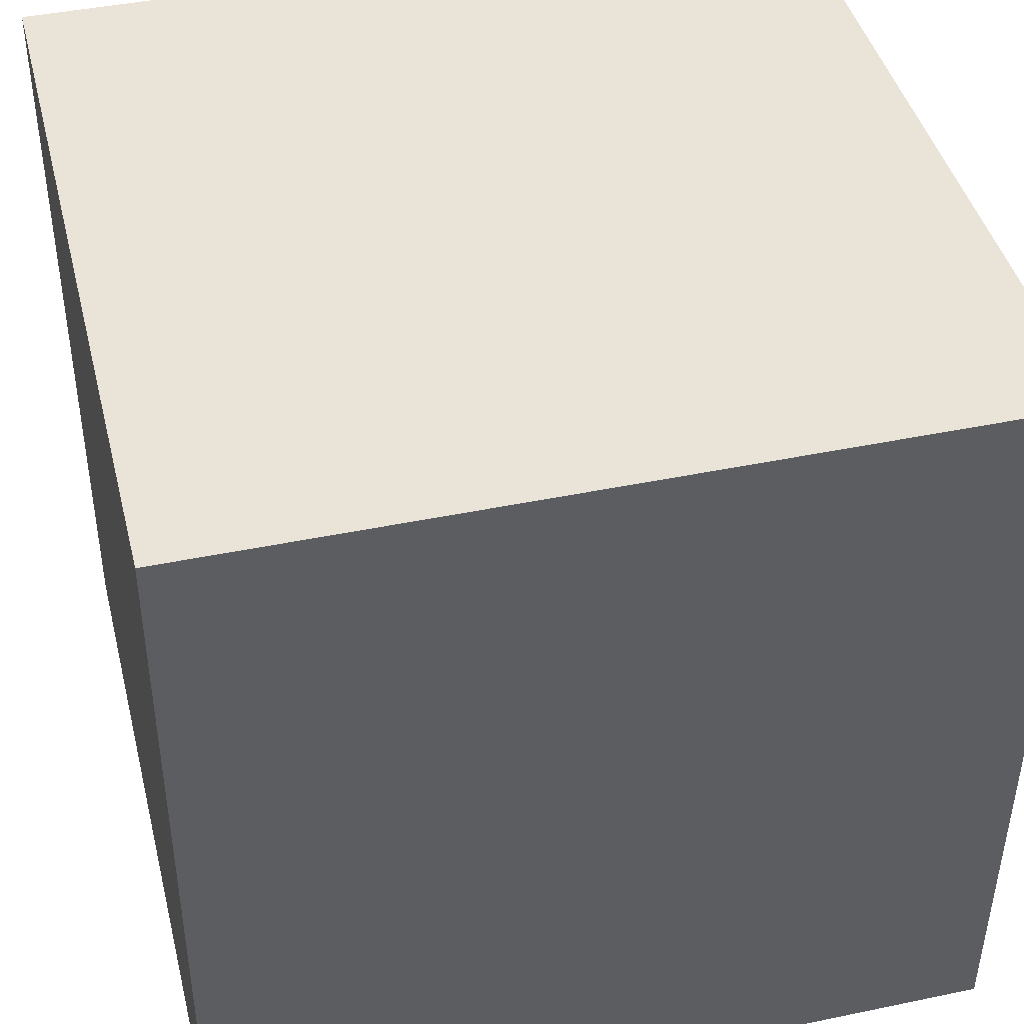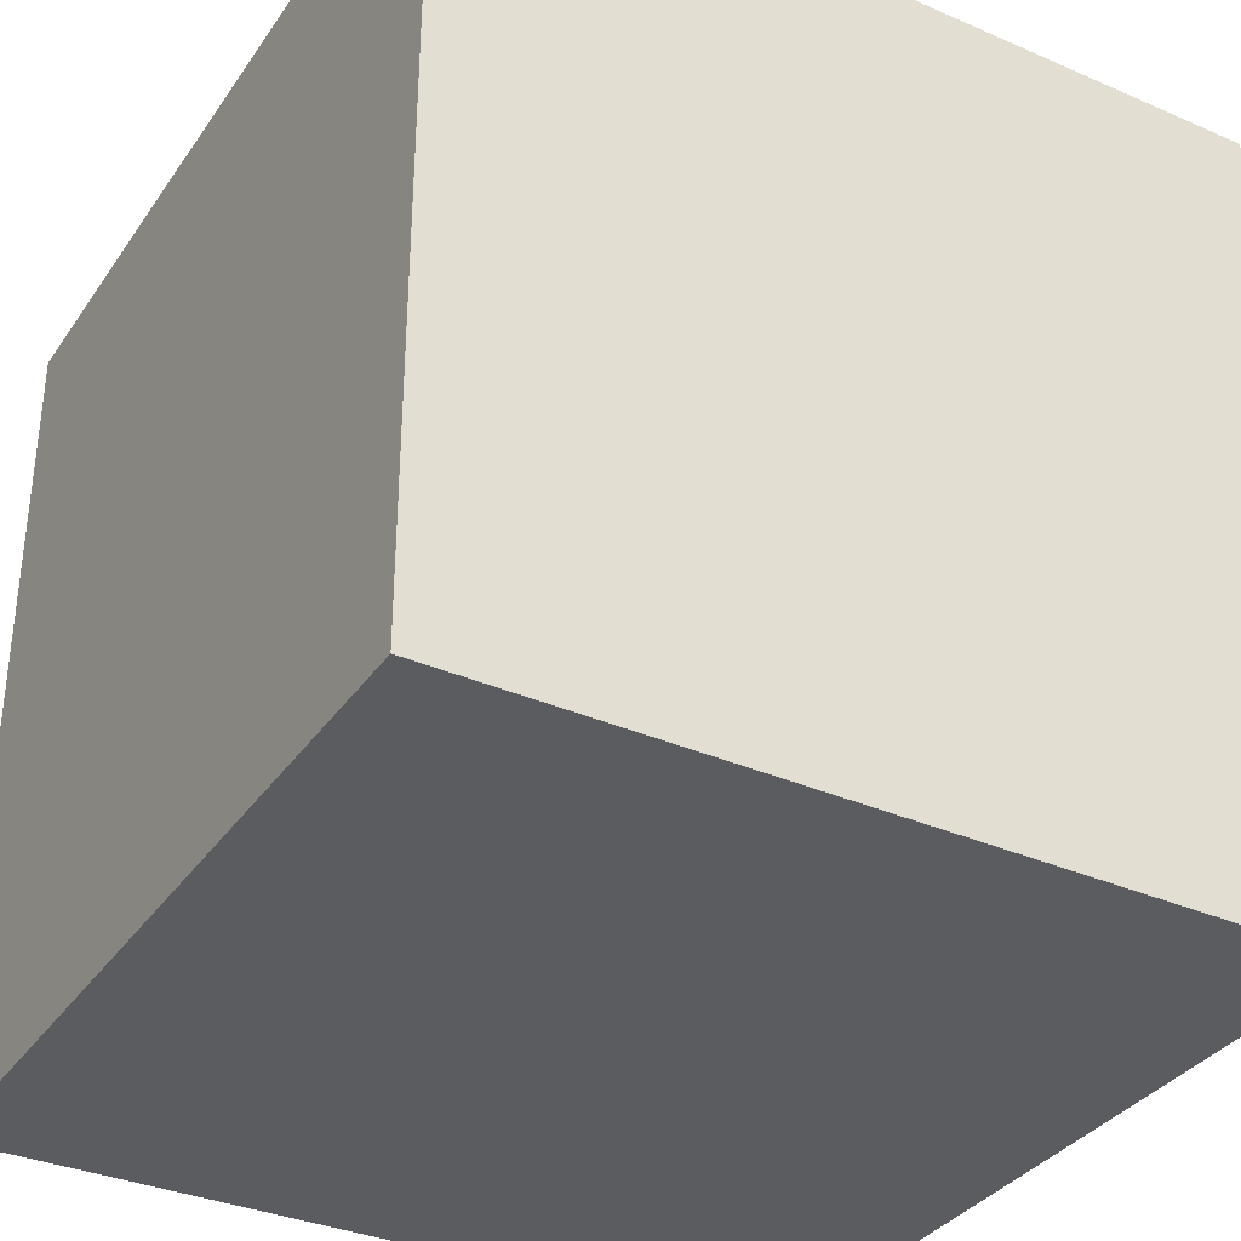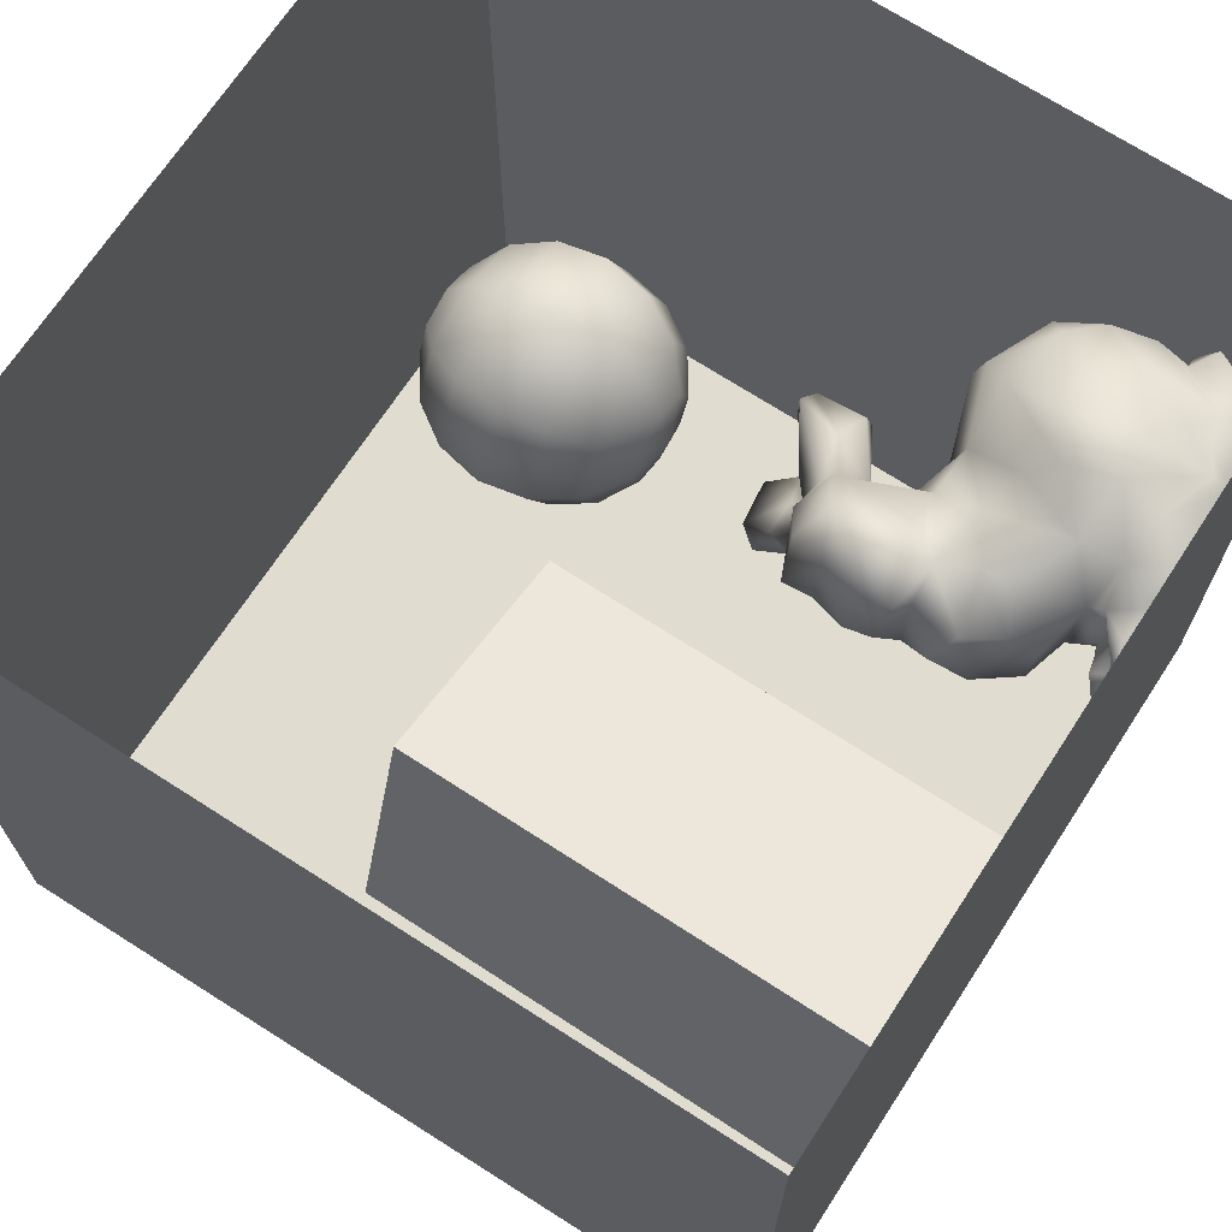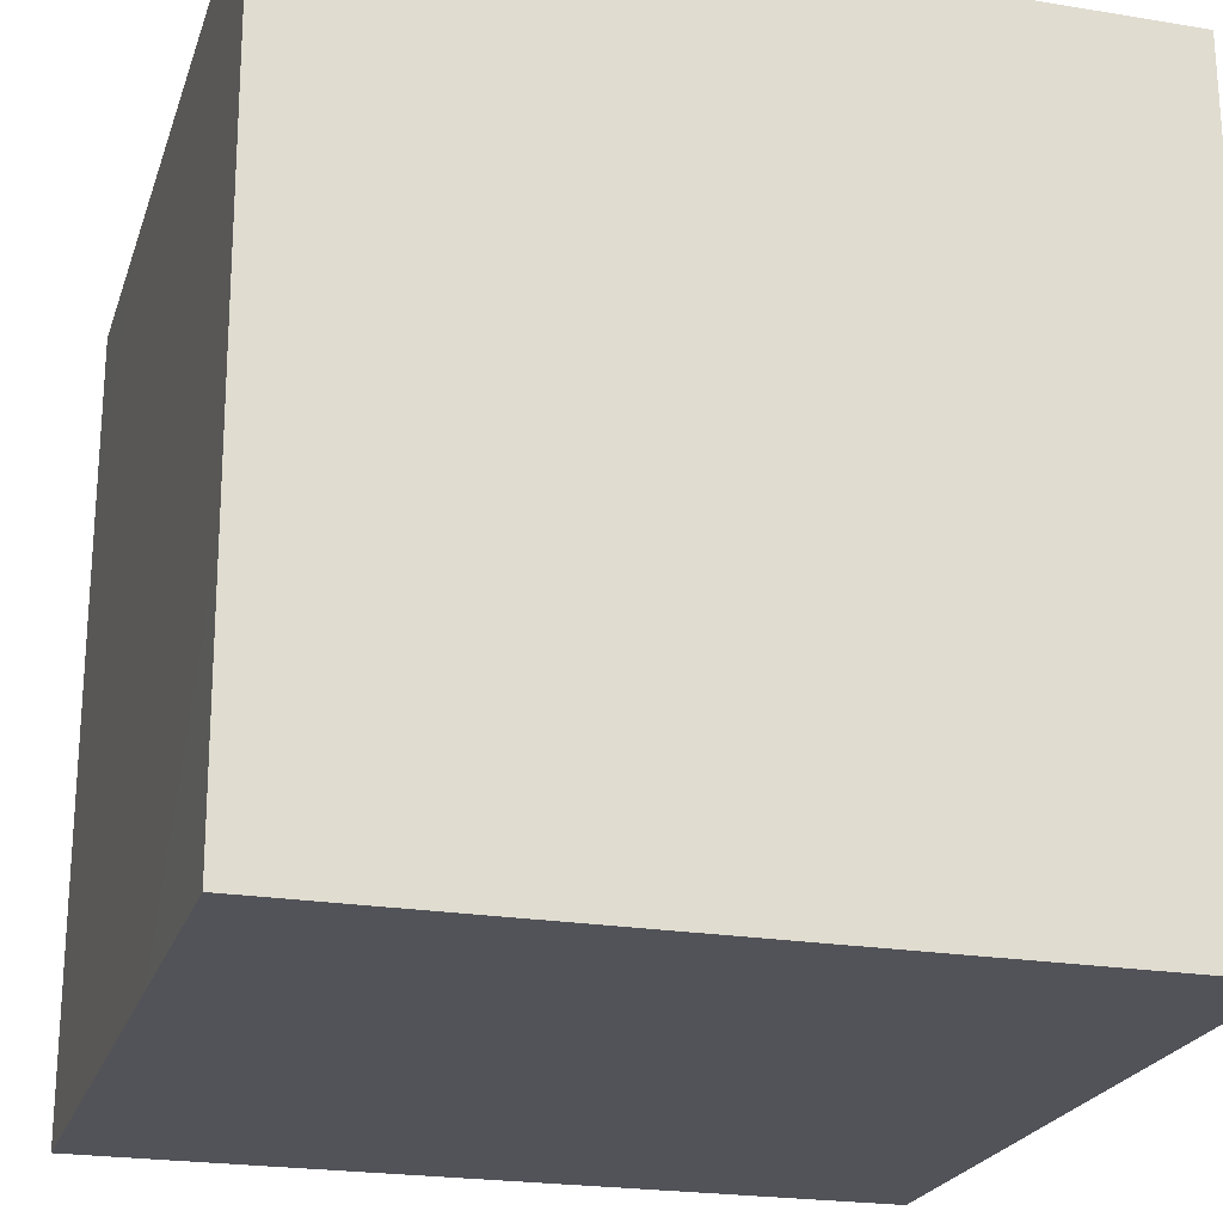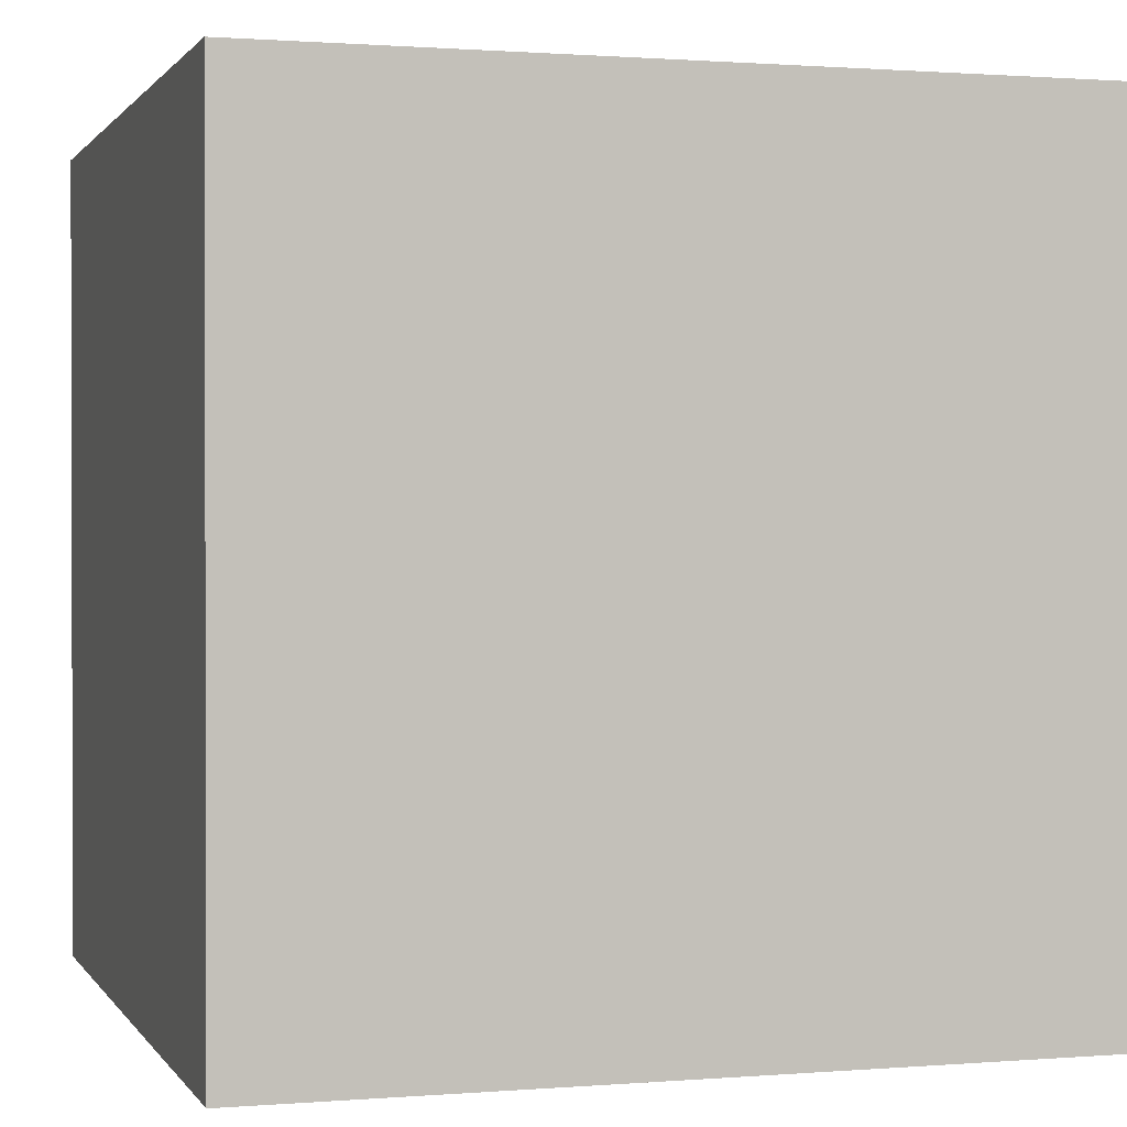
<metadata>
{"format":"obj","ext":"obj","renderer":"f3d","projection":"perspective","resolution":1024,"background":"white","views":[{"elev":43.0,"azim":166.1,"up":"+Y"},{"elev":-34.8,"azim":-119.8,"up":"+Z"},{"elev":69.5,"azim":-56.9,"up":"+Z"},{"elev":-22.6,"azim":-15.8,"up":"+Z"},{"elev":0.9,"azim":163.2,"up":"+Z"}]}
</metadata>
<code>
o cornell_box
v -2.715 -2.743 -2.786
v 2.781 -2.743 -2.786
v 2.781 2.745 -2.79
v -2.779 2.745 -2.79
v -2.779 2.75 2.802
v -2.779 2.745 -2.79
v 2.781 2.745 -2.79
v 2.781 2.75 2.802
v -2.747 -2.738 2.806
v 2.781 -2.738 2.806
v 2.781 -2.743 -2.786
v -2.715 -2.743 -2.786
v -2.747 -2.738 2.806
v -2.715 -2.743 -2.786
v -2.779 2.745 -2.79
v -2.779 2.75 2.802
v 2.781 -2.743 -2.786
v 2.781 -2.738 2.806
v 2.781 2.75 2.802
v 2.781 2.745 -2.79
v -1.449 0.5598 0.3338
v 0.131 0.5594 -0.1562
v -0.359 0.5581 -1.756
v -1.939 0.5585 -1.256
v -1.449 -2.74 0.3364
v -1.449 0.5598 0.3338
v -1.939 0.5585 -1.256
v -1.939 -2.741 -1.254
v -1.939 -2.741 -1.254
v -1.939 0.5585 -1.256
v -0.359 0.5581 -1.756
v -0.359 -2.742 -1.754
v -0.359 -2.742 -1.754
v -0.359 0.5581 -1.756
v 0.131 0.5594 -0.1562
v 0.131 -2.741 -0.1536
v 0.131 -2.741 -0.1536
v 0.131 0.5594 -0.1562
v -1.449 0.5598 0.3338
v -1.449 -2.74 0.3364
f 1 3 4
f 1 2 3
f 6 8 5
f 6 7 8
f 10 12 9
f 10 11 12
f 13 15 16
f 13 14 15
f 18 20 17
f 18 19 20
f 22 24 21
f 25 27 28
f 30 32 29
f 34 36 33
f 38 40 37
f 22 23 24
f 25 26 27
f 30 31 32
f 34 35 36
f 38 39 40
o sphere
v 1.944 0.7685 -1.844
v 1.7 0.7685 -1.944
v 1.456 0.7685 -1.844
v 1.356 0.7685 -1.6
v 1.456 0.7685 -1.356
v 1.7 0.7685 -1.256
v 1.944 0.7685 -1.356
v 2.044 0.7685 -1.6
v 2.15 0.9636 -2.05
v 1.7 0.9636 -2.236
v 1.25 0.9636 -2.05
v 1.064 0.9636 -1.6
v 1.25 0.9636 -1.15
v 1.7 0.9636 -0.9636
v 2.15 0.9636 -1.15
v 2.336 0.9636 -1.6
v 2.288 1.256 -2.188
v 1.7 1.256 -2.431
v 1.112 1.256 -2.188
v 0.8685 1.256 -1.6
v 1.112 1.256 -1.012
v 1.7 1.256 -0.7685
v 2.288 1.256 -1.012
v 2.531 1.256 -1.6
v 2.336 1.6 -2.236
v 1.7 1.6 -2.5
v 1.064 1.6 -2.236
v 0.8 1.6 -1.6
v 1.064 1.6 -0.9636
v 1.7 1.6 -0.7
v 2.336 1.6 -0.9636
v 2.6 1.6 -1.6
v 2.288 1.944 -2.188
v 1.7 1.944 -2.431
v 1.112 1.944 -2.188
v 0.8685 1.944 -1.6
v 1.112 1.944 -1.012
v 1.7 1.944 -0.7685
v 2.288 1.944 -1.012
v 2.531 1.944 -1.6
v 2.15 2.236 -2.05
v 1.7 2.236 -2.236
v 1.25 2.236 -2.05
v 1.064 2.236 -1.6
v 1.25 2.236 -1.15
v 1.7 2.236 -0.9636
v 2.15 2.236 -1.15
v 2.336 2.236 -1.6
v 1.944 2.431 -1.844
v 1.7 2.431 -1.944
v 1.456 2.431 -1.844
v 1.356 2.431 -1.6
v 1.456 2.431 -1.356
v 1.7 2.431 -1.256
v 1.944 2.431 -1.356
v 2.044 2.431 -1.6
v 1.7 0.7 -1.6
v 1.7 2.5 -1.6
f 41 42 49
f 49 42 50
f 42 43 50
f 50 43 51
f 43 44 51
f 51 44 52
f 44 45 52
f 52 45 53
f 45 46 53
f 53 46 54
f 46 47 54
f 54 47 55
f 47 48 55
f 55 48 56
f 48 41 56
f 57 50 58
f 56 41 49
f 50 51 58
f 58 51 59
f 51 52 59
f 59 52 60
f 49 50 57
f 52 53 60
f 60 53 61
f 53 54 61
f 61 54 62
f 54 55 62
f 62 55 63
f 55 56 63
f 63 56 64
f 56 49 64
f 64 49 57
f 57 58 65
f 65 58 66
f 58 59 66
f 66 59 67
f 59 60 67
f 67 60 68
f 60 61 68
f 68 61 69
f 61 62 69
f 69 62 70
f 62 63 70
f 70 63 71
f 63 64 71
f 71 64 72
f 64 57 72
f 72 57 65
f 65 66 73
f 73 66 74
f 66 67 74
f 74 67 75
f 67 68 75
f 75 68 76
f 68 69 76
f 76 69 77
f 69 70 77
f 77 70 78
f 70 71 78
f 78 71 79
f 71 72 79
f 79 72 80
f 72 65 80
f 80 65 73
f 73 74 81
f 81 74 82
f 74 75 82
f 82 75 83
f 75 76 83
f 83 76 84
f 76 77 84
f 84 77 85
f 77 78 85
f 85 78 86
f 78 79 86
f 86 79 87
f 79 80 87
f 87 80 88
f 80 73 88
f 88 73 81
f 81 82 89
f 89 82 90
f 82 83 90
f 90 83 91
f 83 84 91
f 91 84 92
f 84 85 92
f 92 85 93
f 85 86 93
f 93 86 94
f 86 87 94
f 94 87 95
f 87 88 95
f 95 88 96
f 88 81 96
f 96 81 89
f 42 41 97
f 43 42 97
f 44 43 97
f 45 44 97
f 46 45 97
f 47 46 97
f 48 47 97
f 41 48 97
f 89 90 98
f 90 91 98
f 91 92 98
f 92 93 98
f 93 94 98
f 94 95 98
f 95 96 98
f 96 89 98
o bunny_low
v 1.297 -1.865 0.9861
v 1.671 -1.745 1.032
v 1.458 -1.883 0.8169
v 1.684 -2.622 2.145
v 1.873 -2.527 2.044
v 1.87 -2.37 2.148
v 1.338 -0.3625 0.8137
v 1.167 -0.4841 0.9487
v 1.304 -0.3789 1.14
v 0.9592 -1.402 1.788
v 0.9257 -1.693 2.011
v 1.251 -1.421 1.847
v 1.116 -2.153 1.074
v 0.7737 -1.775 0.9531
v 1.904 -1.904 0.9811
v 2.065 -2.082 1.052
v 0.2183 -1.577 1.94
v 0.1473 -1.429 1.983
v 0.151 -1.52 1.574
v 2.046 -2.362 1.092
v 2.289 -2.296 1.454
v 2.097 -2.563 1.363
v 0.8354 -0.4681 0.4269
v 1.055 -0.7015 0.4001
v 0.7889 -0.843 0.4541
v 1.899 -2.536 1.122
v 1.755 -2.2 0.9245
v 0.8131 -2.41 1.849
v 0.8726 -2.624 1.639
v 0.8123 -2.509 1.95
v 1.499 -2.479 0.9581
v 1.282 -2.129 0.8153
v 0.6098 -2.588 1.566
v 0.6399 -2.734 1.685
v 0.8799 -2.522 1.264
v 1.355 -2.516 1.022
v 0.948 -2.654 1.013
v 0.7563 -1.104 1.172
v 0.8637 -1.082 1.239
v 0.9005 -1.334 1.163
v 2.486 -2.149 1.616
v 2.464 -2.281 1.897
v 2.514 -2.335 1.639
v 1.009 -0.3608 0.4928
v 0.7237 -1.024 0.966
v 0.7563 -0.8772 1.082
v 0.1215 -1.352 1.555
v 0.2735 -1.462 1.253
v 0.88 -0.8653 1.486
v 1.15 -0.7087 1.346
v 0.806 -0.7957 1.467
v 1.09 -2.69 2.22
v 1.346 -2.51 2.169
v 1.045 -2.468 2.063
v 1.289 -0.7582 0.9442
v 1.454 -0.7841 0.9608
v 1.96 -1.434 1.137
v 2.16 -1.71 1.19
v 1.929 -1.659 1.108
v 2.357 -1.964 1.848
v 2.072 -2.472 2.043
v 2.315 -2.178 1.853
v 1.495 -0.3991 0.8808
v 1.432 -0.51 0.722
v 1.87 -1.736 2.183
v 2.24 -1.71 1.971
v 2.031 -1.518 2.028
v 2.335 -1.631 1.449
v 2.363 -2.147 1.606
v 0.1962 -1.823 1.604
v 0.3044 -1.937 1.826
v 0.3116 -1.629 1.784
v 1.729 -1.185 1.638
v 2.061 -1.313 1.534
v 1.774 -1.252 1.367
v 0.2942 -2.048 1.374
v 0.4921 -2.323 1.734
v 0.4264 -2.161 1.864
v 0.9417 -1.045 1.389
v 1.023 -1.268 1.481
v 0.493 -1.018 1.148
v 0.7517 -0.9887 0.5956
v 0.2659 -1.643 1.448
v 0.5291 -1.553 1.154
v 0.4688 -1.857 1.08
v 0.5933 -1.125 1.124
v 0.6916 -0.4117 0.5799
v 0.5929 -0.8522 1.327
v 0.8642 -0.6349 1.289
v 0.557 -0.7761 1.578
v 0.7913 -0.8446 1.214
v 0.1723 -0.9389 1.531
v 0.3377 -0.8941 1.774
v 0.2071 -1.141 1.942
v 0.2221 -1.121 1.429
v 2.291 -1.933 1.246
v 0.7303 -0.8912 1.829
v 0.5002 -1.012 2.005
v 0.4829 -2.297 1.367
v 1.011 -2.211 2.079
v 0.847 -2.733 1.281
v 1.863 -2.732 1.113
v 1.865 -2.731 1.406
v 1.145 -2.732 0.9896
v 1.709 -1.256 1.915
v 1.591 -1.426 2.088
v 0.5072 -2.731 1.904
v 0.5513 -0.5606 0.6687
v 1.372 -1.532 1.033
v 0.788 -2.373 1.305
v 0.5458 -1.626 1.944
v 0.6125 -1.862 2.073
v 2.296 -2.733 1.776
v 2.138 -2.732 1.97
v 0.5298 -2.681 1.368
v 2.149 -1.422 1.838
v 1.595 -2.176 2.317
v 2.041 -2.023 2.155
v 1.739 -1.921 2.284
v 1.263 -1.924 2.28
v 1.34 -2.25 2.314
v 1.524 -1.827 2.292
v 1.297 -1.33 1.37
v 0.4439 -0.9052 1.21
v 0.6803 -2.672 2.056
v 0.5561 -0.76 0.877
v 0.3296 -1.282 2.128
v 1.081 -0.7787 0.5453
v 1.034 -1.469 1.055
v 1.615 -1.44 1.143
v 1.12 -0.5441 0.5963
v 0.7676 -1.074 1.776
v 0.5213 -1.461 2.151
v 0.6832 -1.412 1.973
v 2.209 -2.733 1.524
v 1.171 -1.79 2.099
v 0.6185 -2.055 2.035
v 1.562 -2.128 0.8064
v 2.419 -2.369 1.468
v 1.315 -0.5577 0.723
v 1.678 -2.732 2.112
v 0.6968 -2.132 1.03
v 0.9309 -2.733 2.023
v 0.792 -2.544 1.551
v 0.7223 -0.7685 0.6408
v 0.8847 -0.6041 0.7594
v 0.6023 -0.6302 0.9437
v 1.436 -0.7428 1.072
f 99 100 101
f 102 103 104
f 105 106 107
f 108 109 110
f 99 111 112
f 113 114 101
f 115 116 117
f 118 119 120
f 121 122 123
f 124 125 118
f 126 127 128
f 125 129 130
f 131 132 127
f 133 134 135
f 136 137 138
f 139 140 141
f 142 122 121
f 136 143 144
f 145 146 117
f 147 148 149
f 150 151 152
f 153 154 137
f 155 156 157
f 158 159 160
f 161 154 162
f 160 140 139
f 163 164 165
f 166 158 167
f 168 169 170
f 171 172 173
f 174 175 176
f 155 166 156
f 177 178 137
f 179 123 180
f 181 146 182
f 112 183 182
f 143 136 184
f 185 142 121
f 186 149 187
f 188 149 186
f 144 186 189
f 190 191 188
f 145 192 193
f 166 167 194
f 195 191 196
f 118 120 124
f 174 183 197
f 138 112 182
f 198 126 152
f 199 133 135
f 200 201 202
f 181 174 168
f 173 172 155
f 196 191 192
f 203 171 110
f 189 136 144
f 204 165 203
f 202 201 205
f 121 206 185
f 207 100 99
f 111 134 208
f 209 169 210
f 189 153 137
f 211 140 212
f 166 155 172
f 157 156 113
f 213 199 132
f 202 135 134
f 200 124 201
f 204 203 110
f 166 172 214
f 215 216 217
f 218 219 220
f 101 130 99
f 181 183 174
f 134 130 129
f 221 171 173
f 168 170 181
f 130 134 111
f 105 161 162
f 135 202 199
f 222 193 190
f 223 128 205
f 224 179 222
f 116 192 117
f 209 109 108
f 149 107 187
f 192 225 196
f 113 101 100
f 184 136 138
f 132 131 213
f 144 143 226
f 138 227 112
f 205 127 132
f 228 221 173
f 226 229 144
f 230 231 232
f 177 108 178
f 222 179 193
f 230 108 147
f 219 102 215
f 146 181 117
f 166 194 156
f 212 205 233
f 201 120 233
f 164 216 158
f 109 209 210
f 112 207 99
f 110 234 204
f 235 126 198
f 106 153 189
f 236 130 101
f 122 180 123
f 142 229 122
f 222 190 186
f 139 237 119
f 187 106 189
f 163 165 220
f 192 116 225
f 104 159 216
f 230 232 108
f 165 204 220
f 154 153 238
f 207 221 228
f 204 234 218
f 132 202 205
f 179 146 193
f 235 210 176
f 147 108 177
f 160 139 167
f 139 141 237
f 234 198 218
f 221 207 138
f 239 205 212
f 240 111 208
f 198 234 109
f 199 213 133
f 212 140 160
f 236 125 130
f 106 187 107
f 161 105 107
f 184 182 179
f 115 231 225
f 105 162 238
f 219 218 198
f 230 196 231
f 187 189 186
f 194 167 119
f 148 107 149
f 119 167 139
f 124 200 134
f 241 152 128
f 140 211 141
f 126 242 127
f 171 221 110
f 150 241 239
f 201 233 205
f 190 193 192
f 99 130 111
f 206 121 243
f 190 188 186
f 109 234 110
f 207 157 100
f 244 142 185
f 239 102 151
f 152 126 128
f 213 131 242
f 196 230 195
f 114 118 125
f 220 215 217
f 204 218 220
f 155 157 228
f 240 197 183
f 150 239 151
f 230 147 195
f 206 243 224
f 199 202 132
f 214 165 164
f 235 198 210
f 208 133 242
f 103 239 212
f 133 208 134
f 104 103 159
f 138 178 221
f 214 171 203
f 128 223 241
f 114 113 156
f 168 176 169
f 209 108 232
f 171 214 172
f 184 138 182
f 158 160 167
f 170 169 209
f 112 240 183
f 229 226 122
f 198 109 210
f 119 114 194
f 180 184 179
f 174 197 175
f 168 174 176
f 244 229 142
f 147 188 195
f 143 184 180
f 119 118 114
f 243 123 179
f 214 164 166
f 127 205 128
f 129 124 134
f 165 214 203
f 209 232 231
f 182 183 181
f 197 240 208
f 238 162 154
f 148 161 107
f 245 224 222
f 237 233 119
f 176 175 126
f 152 241 150
f 212 160 159
f 147 177 148
f 206 224 245
f 154 177 137
f 211 212 233
f 220 219 215
f 170 117 181
f 223 205 241
f 121 123 243
f 180 226 143
f 127 242 131
f 124 120 201
f 237 141 233
f 197 208 175
f 158 216 159
f 245 222 186
f 221 178 110
f 152 151 219
f 240 112 111
f 228 157 207
f 173 155 228
f 101 125 236
f 153 106 238
f 213 242 133
f 226 180 122
f 219 198 152
f 190 192 191
f 116 115 225
f 163 220 217
f 114 156 194
f 243 179 224
f 216 215 104
f 148 177 246
f 186 144 244
f 178 108 110
f 246 161 148
f 119 233 120
f 192 145 117
f 208 126 175
f 164 158 166
f 245 185 206
f 144 229 244
f 209 115 170
f 125 124 129
f 219 151 102
f 188 191 195
f 176 126 235
f 163 216 164
f 115 117 170
f 163 217 216
f 141 211 233
f 179 182 146
f 114 125 101
f 207 112 227
f 149 188 147
f 209 231 115
f 242 126 208
f 227 138 207
f 134 200 202
f 189 137 136
f 193 146 145
f 102 239 103
f 169 176 210
f 231 196 225
f 245 186 244
f 241 205 239
f 157 113 100
f 102 104 215
f 245 244 185
f 238 106 105
f 103 212 159
f 137 178 138
f 246 177 154
f 161 246 154

</code>
